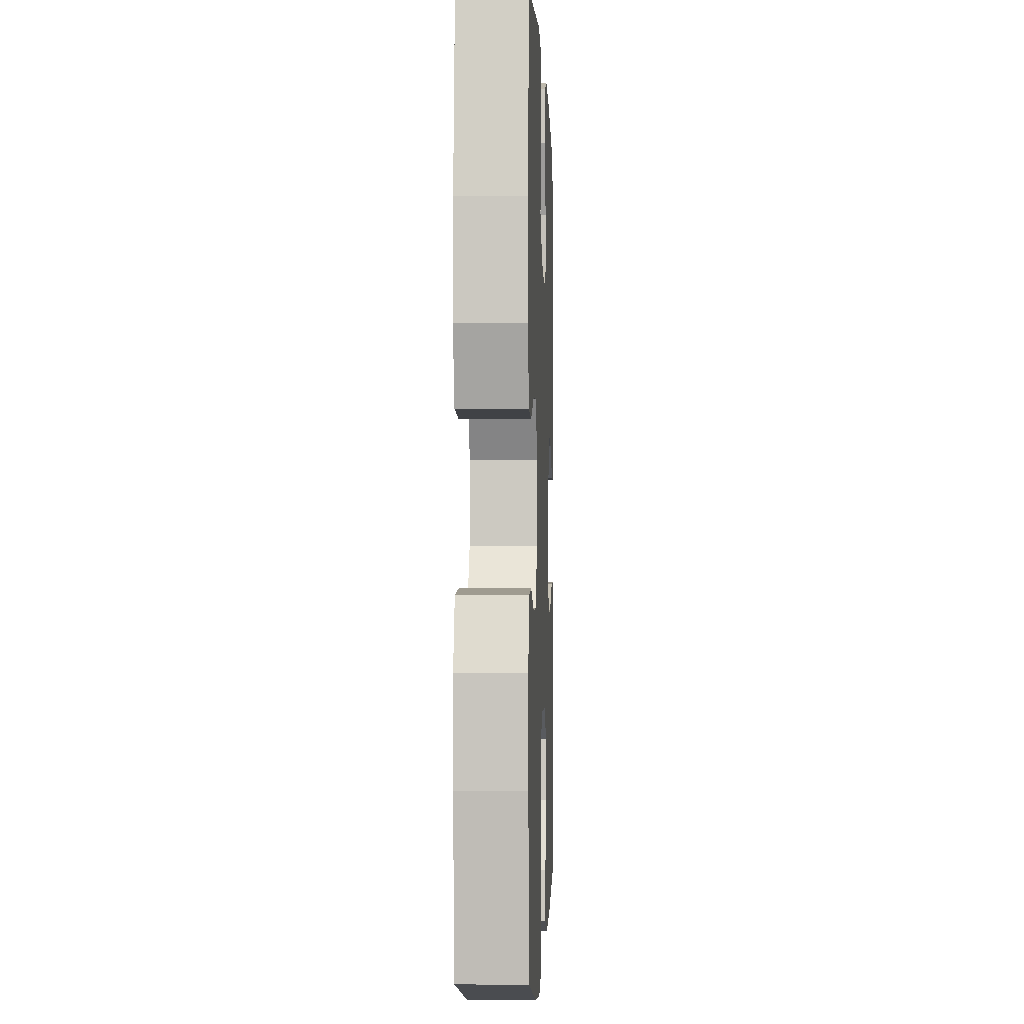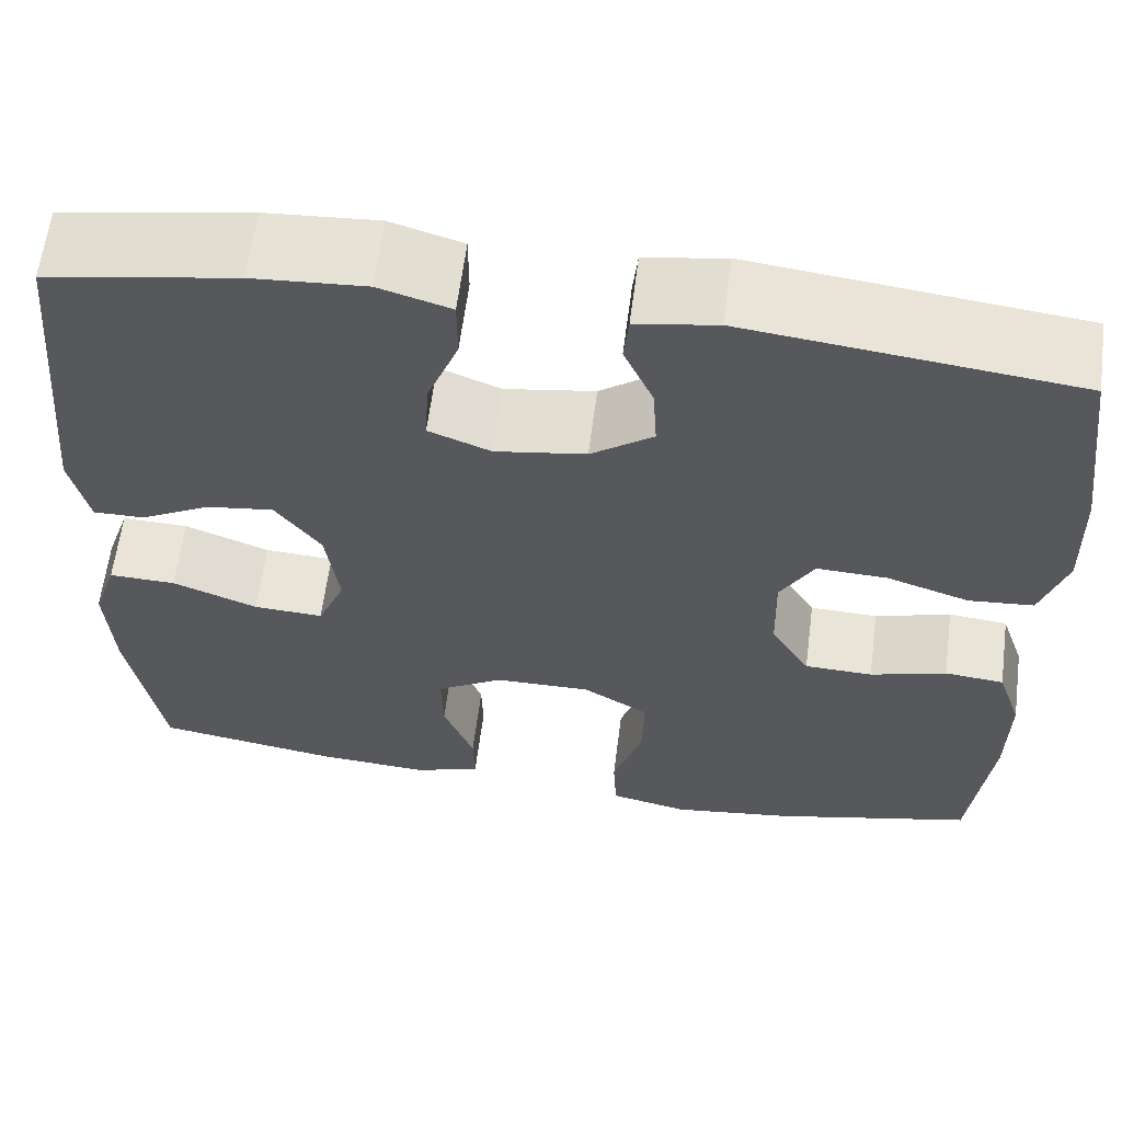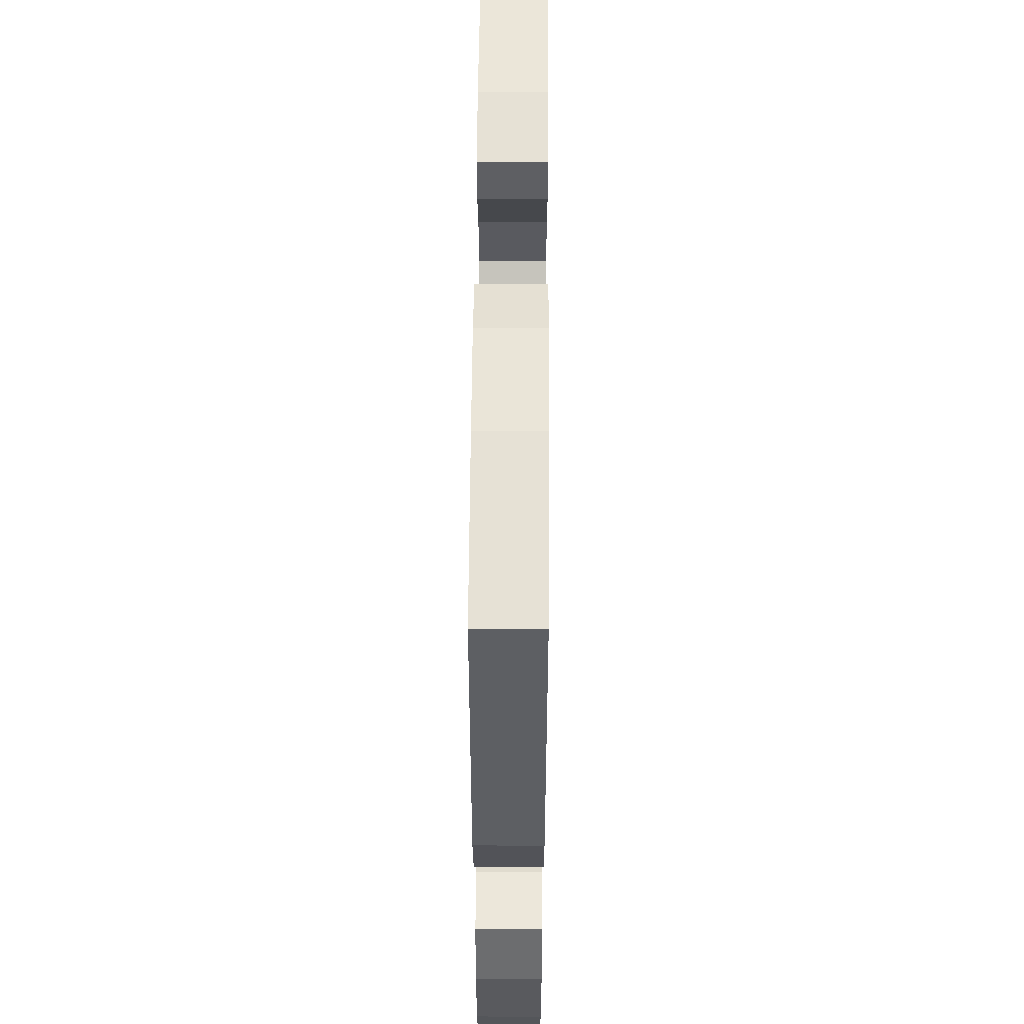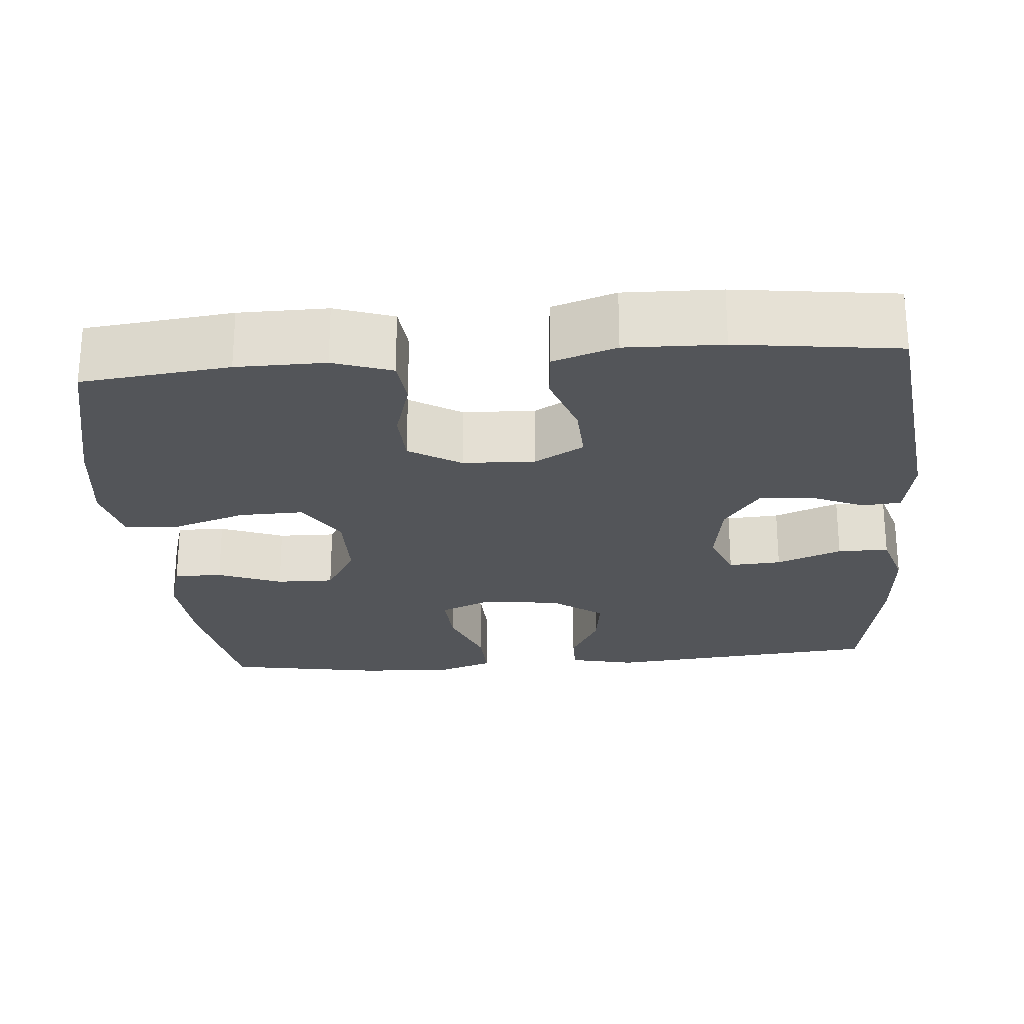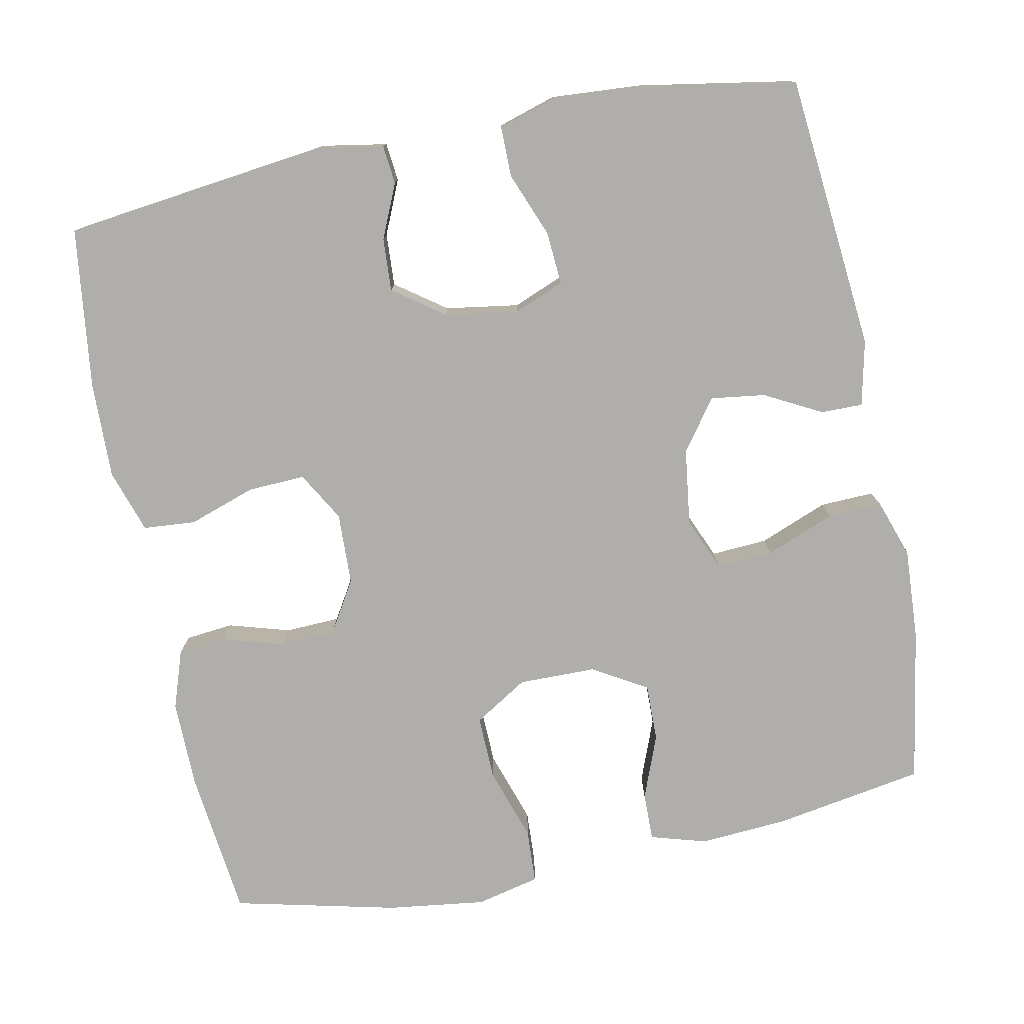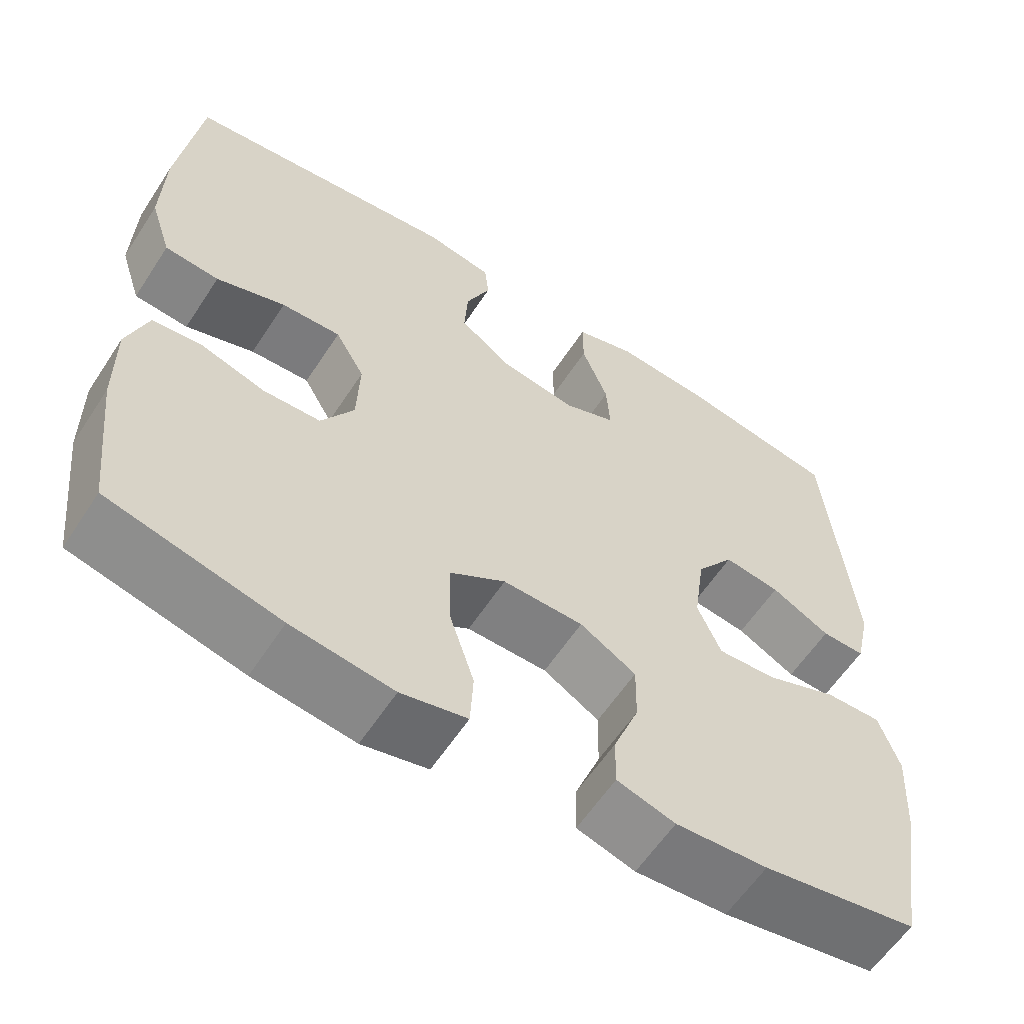
<metadata>
{"format":"obj","ext":"obj","renderer":"f3d","projection":"perspective","resolution":1024,"background":"white","views":[{"elev":-1.7,"azim":-87.7,"up":"+Z"},{"elev":61.4,"azim":-172.7,"up":"+Z"},{"elev":54.8,"azim":90.4,"up":"+Z"},{"elev":-24.5,"azim":-85.2,"up":"+Y"},{"elev":-77.7,"azim":11.5,"up":"+Y"},{"elev":-59.7,"azim":-33.0,"up":"+Z"}]}
</metadata>
<code>
o path3058
v 0.5327 0.0375 -0.2945
v 0.5401 0.0375 -0.1728
v 0.5142 0.0375 -0.0963
v 0.4422 0.0375 -0.09856
v 0.3506 0.0375 -0.1344
v 0.2756 0.0375 -0.1388
v 0.2458 0.0375 -0.06867
v 0.2598 0.0375 0.03255
v 0.3086 0.0375 0.09959
v 0.3808 0.0375 0.08968
v 0.4561 0.0375 0.04973
v 0.5115 0.0375 0.04911
v 0.5309 0.0375 0.1358
v 0.4973 0.0375 0.5018
v 0.2939 0.0375 0.5372
v 0.173 0.0375 0.5456
v 0.09598 0.0375 0.5222
v 0.09596 0.0375 0.4548
v 0.1295 0.0375 0.3688
v 0.1339 0.0375 0.2988
v 0.06721 0.0375 0.2724
v -0.03001 0.0375 0.2877
v -0.09666 0.0375 0.3359
v -0.09251 0.0375 0.4058
v -0.06091 0.0375 0.4775
v -0.06611 0.0375 0.5287
v -0.1524 0.0375 0.544
v -0.5044 0.0375 0.5018
v -0.532 0.0375 0.2887
v -0.5354 0.0375 0.161
v -0.508 0.0375 0.07706
v -0.4386 0.0375 0.07135
v -0.3501 0.0375 0.1011
v -0.2741 0.0375 0.1044
v -0.2365 0.0375 0.03914
v -0.2401 0.0375 -0.05671
v -0.282 0.0375 -0.1253
v -0.3552 0.0375 -0.1281
v -0.4371 0.0375 -0.1037
v -0.5009 0.0375 -0.1102
v -0.5273 0.0375 -0.1876
v -0.5262 0.0375 -0.3049
v -0.5044 0.0375 -0.5002
v -0.2871 0.0375 -0.5517
v -0.1573 0.0375 -0.569
v -0.07292 0.0375 -0.5497
v -0.06914 0.0375 -0.4781
v -0.1009 0.0375 -0.3809
v -0.103 0.0375 -0.2952
v -0.03182 0.0375 -0.2513
v 0.07109 0.0375 -0.2525
v 0.1428 0.0375 -0.2951
v 0.1412 0.0375 -0.3712
v 0.1084 0.0375 -0.4558
v 0.1072 0.0375 -0.5196
v 0.1814 0.0375 -0.5415
v 0.299 0.0375 -0.5336
v 0.4973 0.0375 -0.5002
v 0.5327 -0.0375 -0.2945
v 0.5401 -0.0375 -0.1728
v 0.5142 -0.0375 -0.0963
v 0.4422 -0.0375 -0.09856
v 0.3506 -0.0375 -0.1344
v 0.2756 -0.0375 -0.1388
v 0.2458 -0.0375 -0.06867
v 0.2598 -0.0375 0.03255
v 0.3086 -0.0375 0.09959
v 0.3808 -0.0375 0.08968
v 0.4561 -0.0375 0.04973
v 0.5115 -0.0375 0.04911
v 0.5309 -0.0375 0.1358
v 0.4973 -0.0375 0.5018
v 0.2939 -0.0375 0.5372
v 0.173 -0.0375 0.5456
v 0.09598 -0.0375 0.5222
v 0.09596 -0.0375 0.4548
v 0.1295 -0.0375 0.3688
v 0.1339 -0.0375 0.2988
v 0.06721 -0.0375 0.2724
v -0.03001 -0.0375 0.2877
v -0.09666 -0.0375 0.3359
v -0.09251 -0.0375 0.4058
v -0.06091 -0.0375 0.4775
v -0.06611 -0.0375 0.5287
v -0.1524 -0.0375 0.544
v -0.5044 -0.0375 0.5018
v -0.532 -0.0375 0.2887
v -0.5354 -0.0375 0.161
v -0.508 -0.0375 0.07706
v -0.4386 -0.0375 0.07135
v -0.3501 -0.0375 0.1011
v -0.2741 -0.0375 0.1044
v -0.2365 -0.0375 0.03914
v -0.2401 -0.0375 -0.05671
v -0.282 -0.0375 -0.1253
v -0.3552 -0.0375 -0.1281
v -0.4371 -0.0375 -0.1037
v -0.5009 -0.0375 -0.1102
v -0.5273 -0.0375 -0.1876
v -0.5262 -0.0375 -0.3049
v -0.5044 -0.0375 -0.5002
v -0.2871 -0.0375 -0.5517
v -0.1573 -0.0375 -0.569
v -0.07292 -0.0375 -0.5497
v -0.06914 -0.0375 -0.4781
v -0.1009 -0.0375 -0.3809
v -0.103 -0.0375 -0.2952
v -0.03182 -0.0375 -0.2513
v 0.07109 -0.0375 -0.2525
v 0.1428 -0.0375 -0.2951
v 0.1412 -0.0375 -0.3712
v 0.1084 -0.0375 -0.4558
v 0.1072 -0.0375 -0.5196
v 0.1814 -0.0375 -0.5415
v 0.299 -0.0375 -0.5336
v 0.4973 -0.0375 -0.5002
v 0.5327 0.0375 -0.2945
v 0.5401 0.0375 -0.1728
v 0.5142 0.0375 -0.0963
v 0.5142 0.0375 -0.0963
v 0.5115 0.0375 0.04911
v 0.5115 0.0375 0.04911
v 0.5309 0.0375 0.1358
v 0.4422 0.0375 -0.09856
v 0.4561 0.0375 0.04973
v 0.4973 0.0375 -0.5002
v 0.4973 0.0375 -0.5002
v 0.4973 0.0375 0.5018
v 0.4973 0.0375 0.5018
v 0.3808 0.0375 0.08968
v 0.3506 0.0375 -0.1344
v 0.299 0.0375 -0.5336
v 0.2939 0.0375 0.5372
v 0.3086 0.0375 0.09959
v 0.3086 0.0375 0.09959
v 0.2756 0.0375 -0.1388
v 0.2756 0.0375 -0.1388
v 0.2598 0.0375 0.03255
v 0.1814 0.0375 -0.5415
v 0.173 0.0375 0.5456
v 0.2458 0.0375 -0.06867
v 0.1072 0.0375 -0.5196
v 0.1072 0.0375 -0.5196
v 0.1428 0.0375 -0.2951
v 0.1428 0.0375 -0.2951
v 0.1412 0.0375 -0.3712
v 0.1295 0.0375 0.3688
v 0.1339 0.0375 0.2988
v 0.1339 0.0375 0.2988
v 0.09598 0.0375 0.5222
v 0.09598 0.0375 0.5222
v 0.07109 0.0375 -0.2525
v 0.1084 0.0375 -0.4558
v 0.06721 0.0375 0.2724
v 0.09596 0.0375 0.4548
v -0.03182 0.0375 -0.2513
v -0.03001 0.0375 0.2877
v -0.09666 0.0375 0.3359
v -0.103 0.0375 -0.2952
v -0.09251 0.0375 0.4058
v -0.06091 0.0375 0.4775
v -0.06611 0.0375 0.5287
v -0.06611 0.0375 0.5287
v -0.1524 0.0375 0.544
v -0.07292 0.0375 -0.5497
v -0.07292 0.0375 -0.5497
v -0.06914 0.0375 -0.4781
v -0.1009 0.0375 -0.3809
v -0.1573 0.0375 -0.569
v -0.2871 0.0375 -0.5517
v -0.2365 0.0375 0.03914
v -0.2401 0.0375 -0.05671
v -0.2741 0.0375 0.1044
v -0.2741 0.0375 0.1044
v -0.282 0.0375 -0.1253
v -0.3501 0.0375 0.1011
v -0.3552 0.0375 -0.1281
v -0.4386 0.0375 0.07135
v -0.4371 0.0375 -0.1037
v -0.5044 0.0375 -0.5002
v -0.5044 0.0375 -0.5002
v -0.5009 0.0375 -0.1102
v -0.5009 0.0375 -0.1102
v -0.508 0.0375 0.07706
v -0.508 0.0375 0.07706
v -0.5044 0.0375 0.5018
v -0.5044 0.0375 0.5018
v -0.5273 0.0375 -0.1876
v -0.5354 0.0375 0.161
v -0.5262 0.0375 -0.3049
v -0.532 0.0375 0.2887
v 0.5327 -0.0375 -0.2945
v 0.5401 -0.0375 -0.1728
v 0.5142 -0.0375 -0.0963
v 0.5142 -0.0375 -0.0963
v 0.5115 -0.0375 0.04911
v 0.5115 -0.0375 0.04911
v 0.5309 -0.0375 0.1358
v 0.4422 -0.0375 -0.09856
v 0.4561 -0.0375 0.04973
v 0.4973 -0.0375 -0.5002
v 0.4973 -0.0375 -0.5002
v 0.4973 -0.0375 0.5018
v 0.4973 -0.0375 0.5018
v 0.3808 -0.0375 0.08968
v 0.3506 -0.0375 -0.1344
v 0.299 -0.0375 -0.5336
v 0.2939 -0.0375 0.5372
v 0.3086 -0.0375 0.09959
v 0.3086 -0.0375 0.09959
v 0.2756 -0.0375 -0.1388
v 0.2756 -0.0375 -0.1388
v 0.2598 -0.0375 0.03255
v 0.1814 -0.0375 -0.5415
v 0.173 -0.0375 0.5456
v 0.2458 -0.0375 -0.06867
v 0.1072 -0.0375 -0.5196
v 0.1072 -0.0375 -0.5196
v 0.1428 -0.0375 -0.2951
v 0.1428 -0.0375 -0.2951
v 0.1412 -0.0375 -0.3712
v 0.1295 -0.0375 0.3688
v 0.1339 -0.0375 0.2988
v 0.1339 -0.0375 0.2988
v 0.09598 -0.0375 0.5222
v 0.09598 -0.0375 0.5222
v 0.07109 -0.0375 -0.2525
v 0.1084 -0.0375 -0.4558
v 0.06721 -0.0375 0.2724
v 0.09596 -0.0375 0.4548
v -0.03182 -0.0375 -0.2513
v -0.03001 -0.0375 0.2877
v -0.09666 -0.0375 0.3359
v -0.103 -0.0375 -0.2952
v -0.09251 -0.0375 0.4058
v -0.06091 -0.0375 0.4775
v -0.06611 -0.0375 0.5287
v -0.06611 -0.0375 0.5287
v -0.1524 -0.0375 0.544
v -0.07292 -0.0375 -0.5497
v -0.07292 -0.0375 -0.5497
v -0.06914 -0.0375 -0.4781
v -0.1009 -0.0375 -0.3809
v -0.1573 -0.0375 -0.569
v -0.2871 -0.0375 -0.5517
v -0.2365 -0.0375 0.03914
v -0.2401 -0.0375 -0.05671
v -0.2741 -0.0375 0.1044
v -0.2741 -0.0375 0.1044
v -0.282 -0.0375 -0.1253
v -0.3501 -0.0375 0.1011
v -0.3552 -0.0375 -0.1281
v -0.4386 -0.0375 0.07135
v -0.4371 -0.0375 -0.1037
v -0.5044 -0.0375 -0.5002
v -0.5044 -0.0375 -0.5002
v -0.5009 -0.0375 -0.1102
v -0.5009 -0.0375 -0.1102
v -0.508 -0.0375 0.07706
v -0.508 -0.0375 0.07706
v -0.5044 -0.0375 0.5018
v -0.5044 -0.0375 0.5018
v -0.5273 -0.0375 -0.1876
v -0.5354 -0.0375 0.161
v -0.5262 -0.0375 -0.3049
v -0.532 -0.0375 0.2887
f 205 203 209
f 261 235 239
f 248 233 266
f 263 254 257
f 261 233 235
f 216 213 246
f 230 215 225
f 198 200 196
f 233 248 232
f 231 247 234
f 245 252 265
f 209 208 223
f 208 209 203
f 205 200 198
f 242 244 240
f 245 265 255
f 246 232 248
f 244 243 245
f 217 214 228
f 251 248 266
f 239 236 237
f 246 213 229
f 213 209 223
f 251 264 253
f 203 205 198
f 231 216 246
f 193 206 192
f 221 207 192
f 199 193 194
f 215 222 208
f 222 215 230
f 243 244 242
f 206 219 192
f 223 208 222
f 234 252 245
f 214 207 221
f 228 214 221
f 206 211 219
f 227 211 216
f 221 192 219
f 227 216 231
f 266 233 261
f 231 246 247
f 219 211 227
f 252 254 263
f 234 247 250
f 235 236 239
f 201 192 207
f 246 229 232
f 229 213 223
f 206 193 199
f 264 251 266
f 265 252 263
f 243 234 245
f 252 234 250
f 253 264 259
f 1 2 60 59
f 2 120 195 60
f 122 13 71 197
f 3 4 62 61
f 11 12 70 69
f 127 1 59 202
f 13 129 204 71
f 10 11 69 68
f 4 5 63 62
f 57 58 116 115
f 14 15 73 72
f 135 10 68 210
f 5 137 212 63
f 8 9 67 66
f 56 57 115 114
f 15 16 74 73
f 6 7 65 64
f 7 8 66 65
f 143 56 114 218
f 145 53 111 220
f 19 149 224 77
f 16 151 226 74
f 51 52 110 109
f 54 55 113 112
f 53 54 112 111
f 20 21 79 78
f 18 19 77 76
f 17 18 76 75
f 50 51 109 108
f 21 22 80 79
f 22 23 81 80
f 49 50 108 107
f 24 25 83 82
f 25 163 238 83
f 26 27 85 84
f 166 47 105 241
f 47 48 106 105
f 45 46 104 103
f 23 24 82 81
f 48 49 107 106
f 44 45 103 102
f 35 36 94 93
f 174 35 93 249
f 36 37 95 94
f 33 34 92 91
f 37 38 96 95
f 32 33 91 90
f 38 39 97 96
f 181 44 102 256
f 39 183 258 97
f 185 32 90 260
f 27 187 262 85
f 40 41 99 98
f 30 31 89 88
f 42 43 101 100
f 41 42 100 99
f 29 30 88 87
f 28 29 87 86
f 130 134 128
f 186 164 160
f 173 191 158
f 188 182 179
f 186 160 158
f 141 171 138
f 155 150 140
f 123 121 125
f 158 157 173
f 156 159 172
f 170 190 177
f 134 148 133
f 133 128 134
f 130 123 125
f 167 165 169
f 170 180 190
f 171 173 157
f 169 170 168
f 142 153 139
f 176 191 173
f 164 162 161
f 171 154 138
f 138 148 134
f 176 178 189
f 128 123 130
f 156 171 141
f 118 117 131
f 146 117 132
f 124 119 118
f 140 133 147
f 147 155 140
f 168 167 169
f 131 117 144
f 148 147 133
f 159 170 177
f 139 146 132
f 153 146 139
f 131 144 136
f 152 141 136
f 146 144 117
f 152 156 141
f 191 186 158
f 156 172 171
f 144 152 136
f 177 188 179
f 159 175 172
f 160 164 161
f 126 132 117
f 171 157 154
f 154 148 138
f 131 124 118
f 189 191 176
f 190 188 177
f 168 170 159
f 177 175 159
f 178 184 189

</code>
